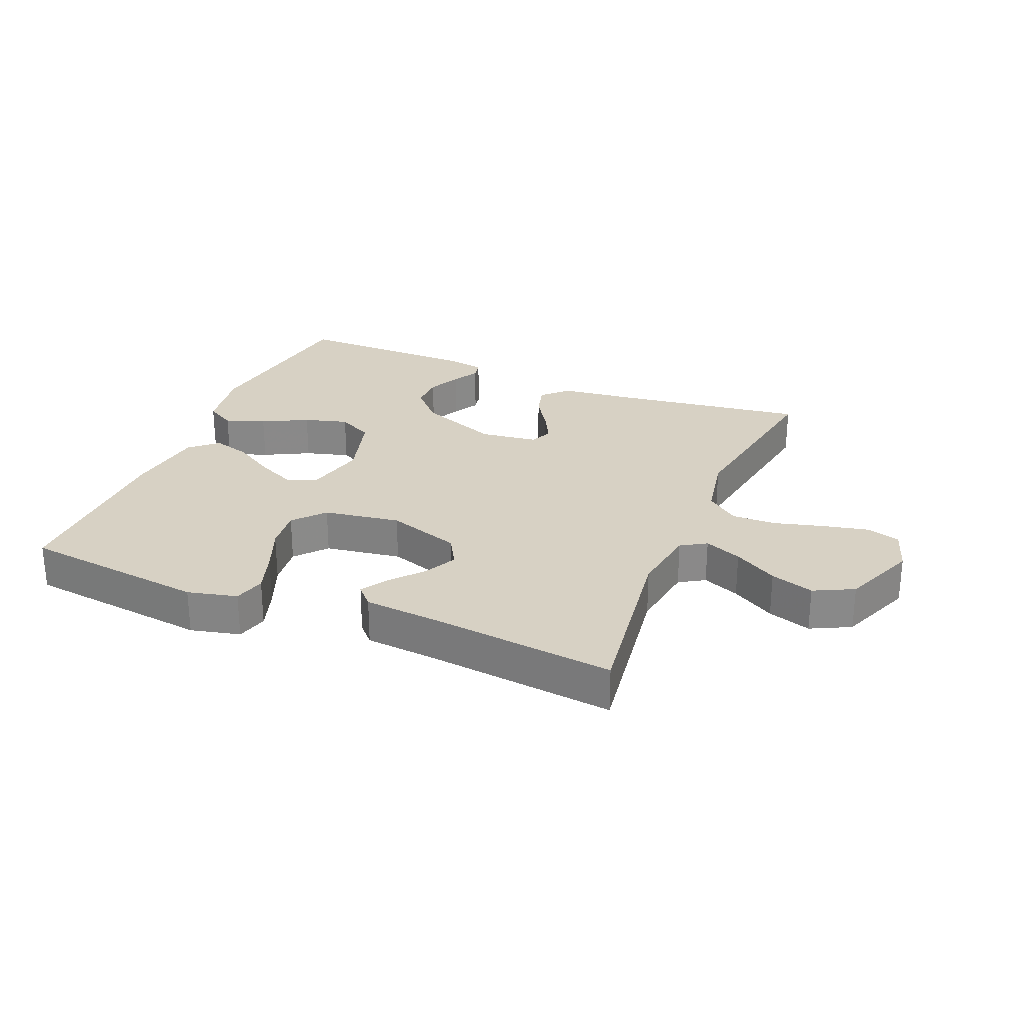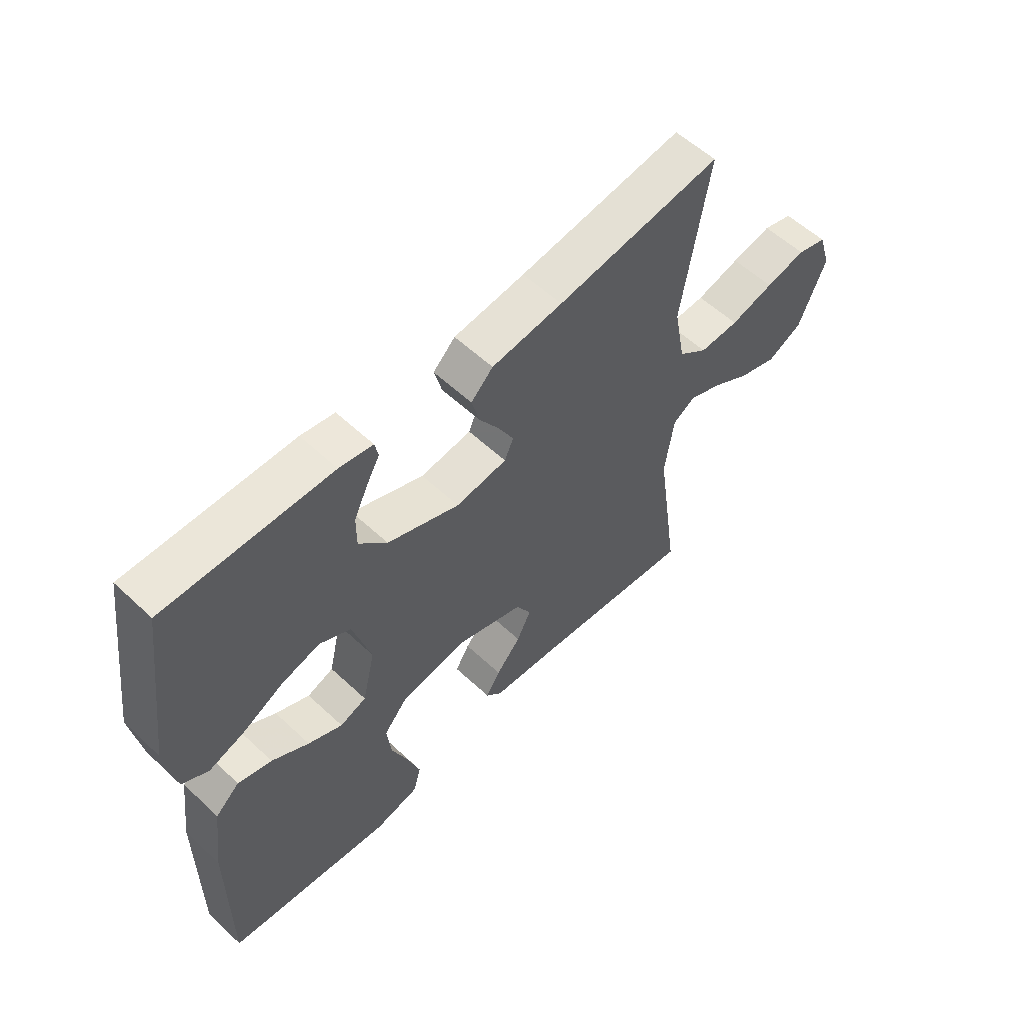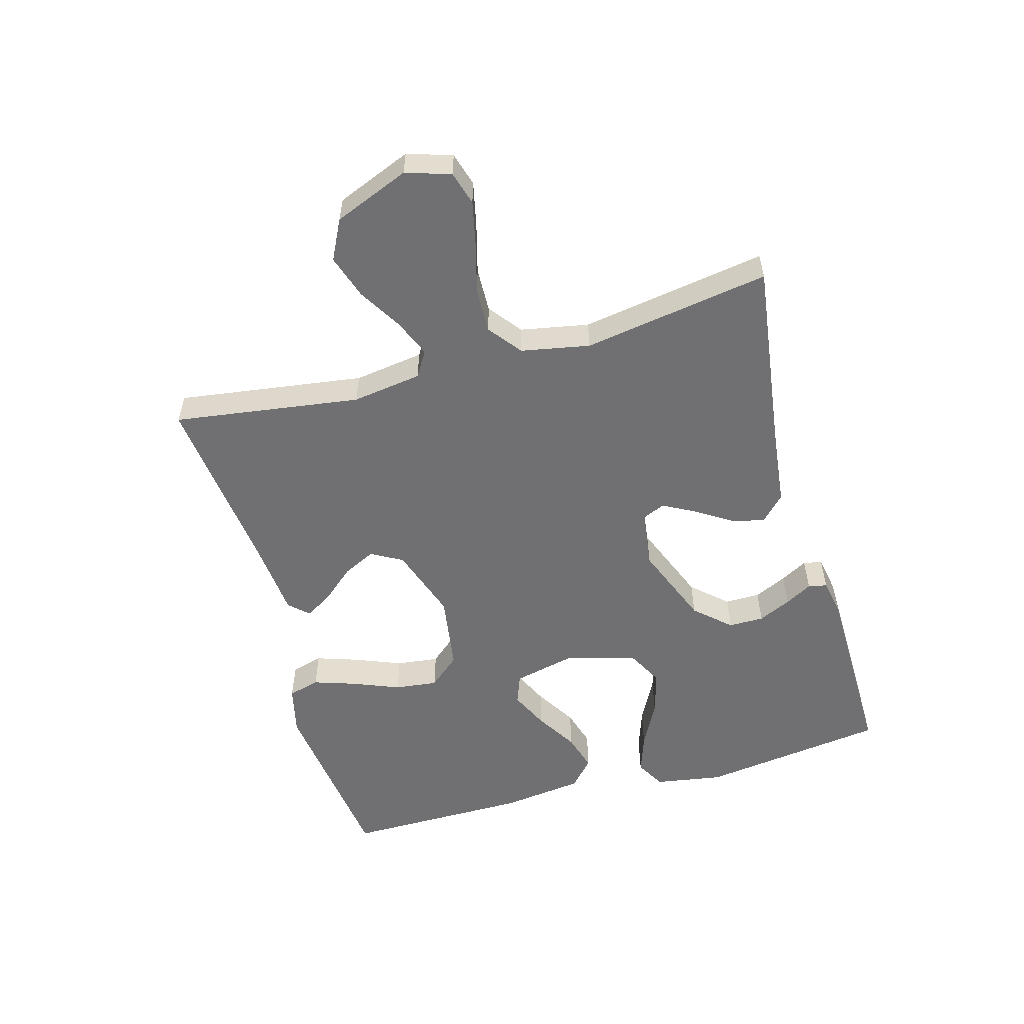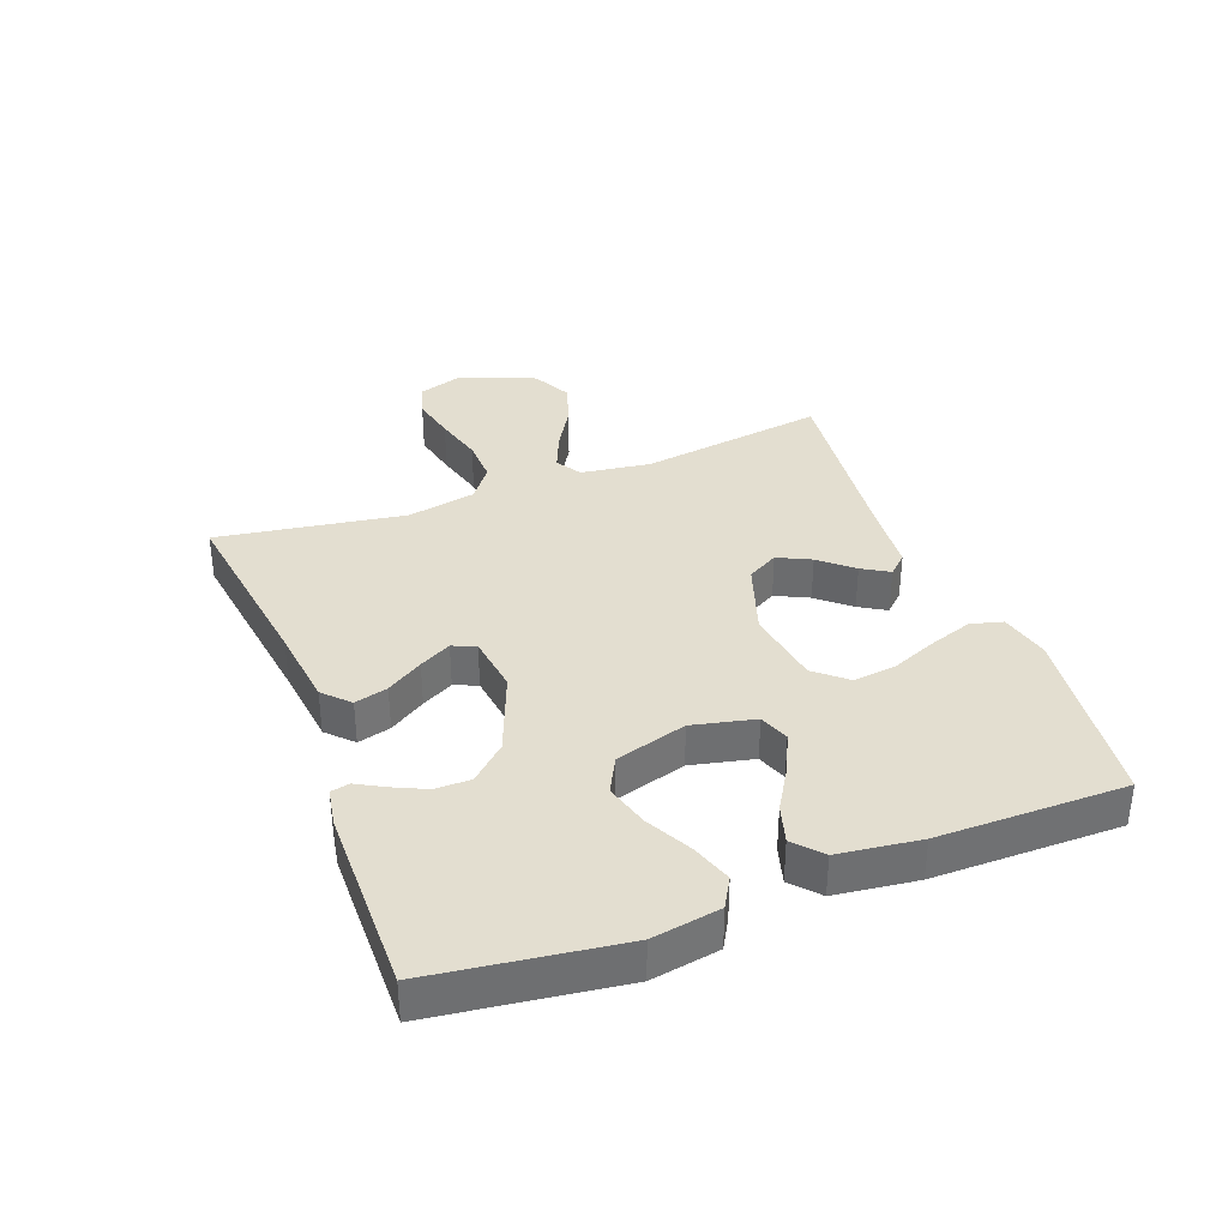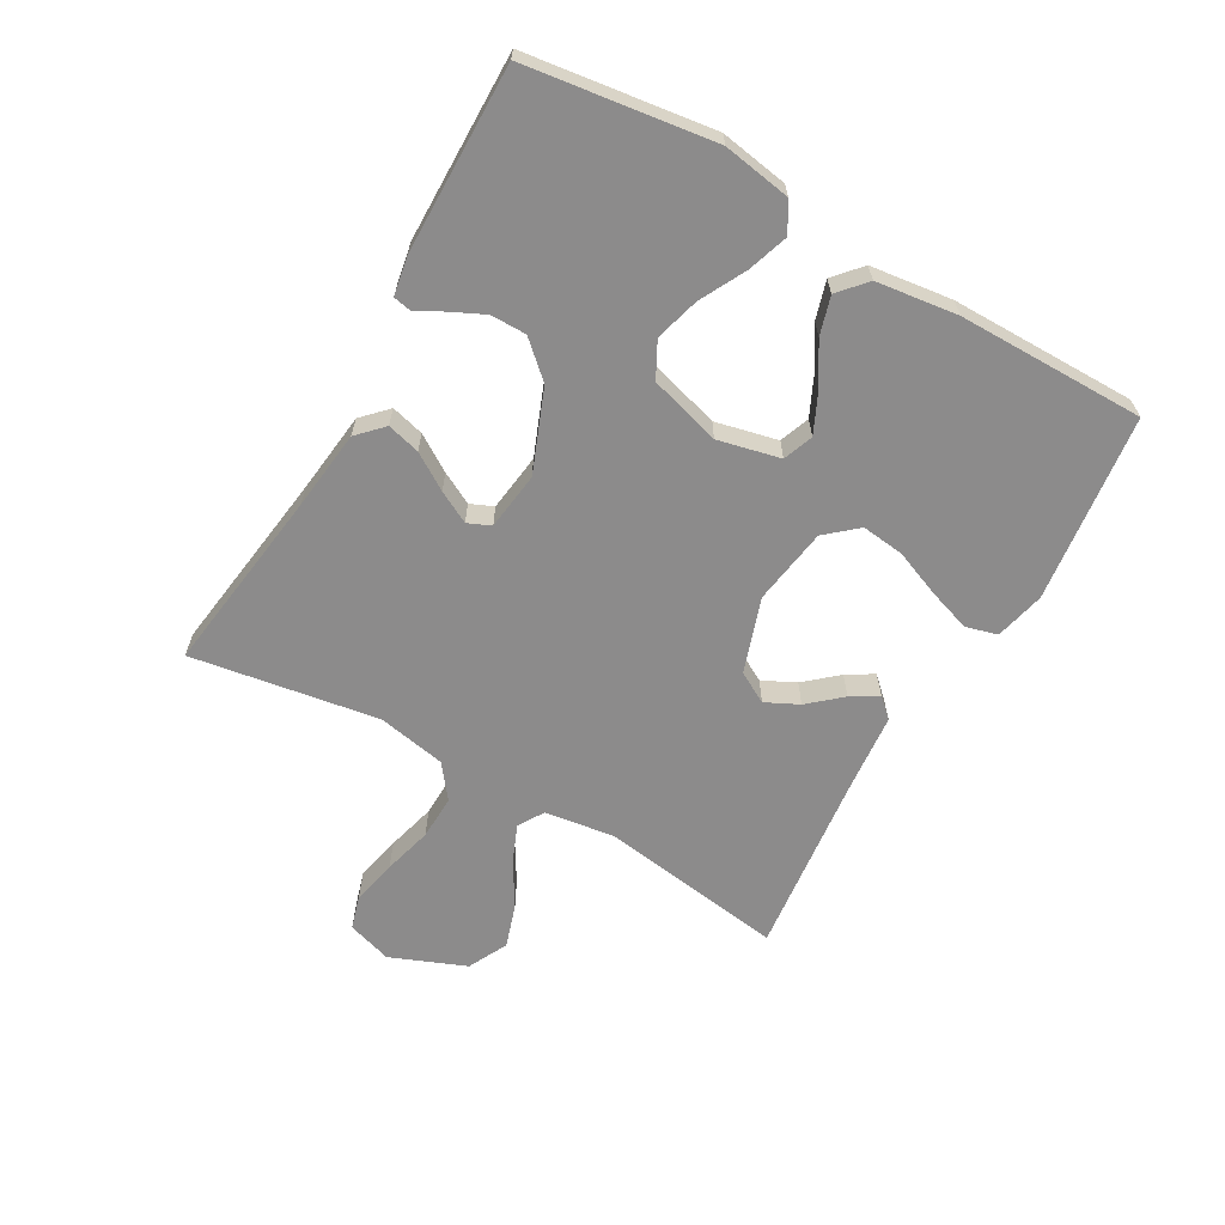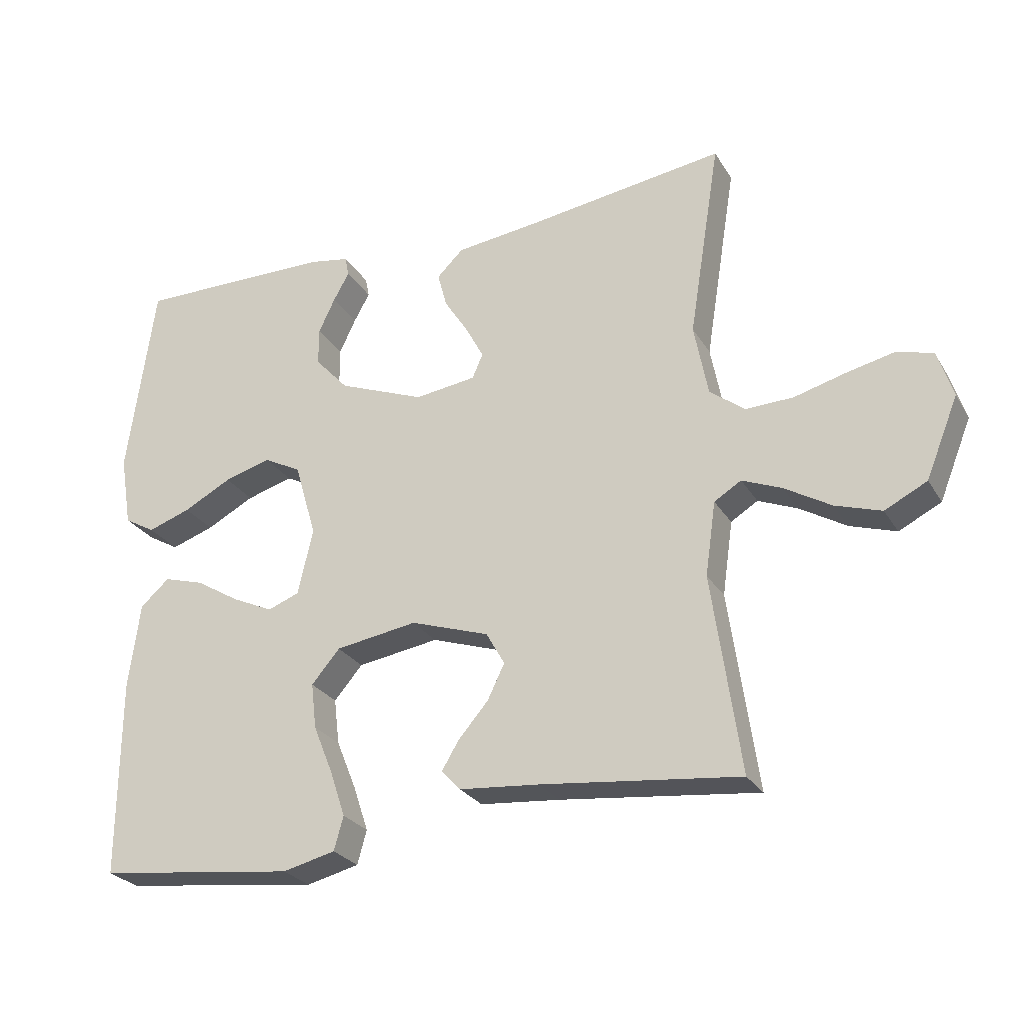
<metadata>
{"format":"obj","ext":"obj","renderer":"f3d","projection":"perspective","resolution":1024,"background":"white","views":[{"elev":27.1,"azim":-157.5,"up":"+Y"},{"elev":57.0,"azim":134.2,"up":"+Z"},{"elev":-55.0,"azim":-74.3,"up":"+Y"},{"elev":35.8,"azim":69.1,"up":"+Y"},{"elev":-64.0,"azim":60.3,"up":"+Y"},{"elev":-26.6,"azim":-155.1,"up":"+Z"}]}
</metadata>
<code>
v -0.5 0.07 -0.5
v -0.457 0.07 -0.2
v -0.473 0.07 -0.088
v -0.514 0.07 -0.063
v -0.574 0.07 -0.088
v -0.644 0.07 -0.13
v -0.714 0.07 -0.153
v -0.778 0.07 -0.121
v -0.827 0.07 0
v -0.804 0.07 0.072
v -0.75 0.07 0.088
v -0.677 0.07 0.072
v -0.598 0.07 0.051
v -0.526 0.07 0.049
v -0.473 0.07 0.09
v -0.452 0.07 0.2
v -0.5 0.07 0.5
v -0.2 0.07 0.459
v -0.071 0.07 0.444
v -0.031 0.07 0.405
v -0.045 0.07 0.352
v -0.082 0.07 0.294
v -0.109 0.07 0.243
v -0.093 0.07 0.206
v 0 0.07 0.194
v 0.131 0.07 0.246
v 0.182 0.07 0.302
v 0.182 0.07 0.359
v 0.157 0.07 0.412
v 0.133 0.07 0.455
v 0.139 0.07 0.485
v 0.2 0.07 0.496
v 0.5 0.07 0.5
v 0.541 0.07 0.2
v 0.523 0.07 0.091
v 0.476 0.07 0.064
v 0.411 0.07 0.086
v 0.338 0.07 0.124
v 0.267 0.07 0.144
v 0.21 0.07 0.114
v 0.177 0.07 0
v 0.2 0.07 -0.1
v 0.248 0.07 -0.118
v 0.31 0.07 -0.089
v 0.377 0.07 -0.048
v 0.438 0.07 -0.03
v 0.482 0.07 -0.069
v 0.499 0.07 -0.2
v 0.5 0.07 -0.5
v 0.2 0.07 -0.537
v 0.12 0.07 -0.518
v 0.106 0.07 -0.467
v 0.129 0.07 -0.398
v 0.159 0.07 -0.324
v 0.167 0.07 -0.255
v 0.124 0.07 -0.205
v 0 0.07 -0.186
v -0.119 0.07 -0.226
v -0.147 0.07 -0.276
v -0.121 0.07 -0.329
v -0.076 0.07 -0.381
v -0.05 0.07 -0.424
v -0.079 0.07 -0.455
v -0.2 0.07 -0.466
v -0.5 0 -0.5
v -0.457 0 -0.2
v -0.473 0 -0.088
v -0.514 0 -0.063
v -0.574 0 -0.088
v -0.644 0 -0.13
v -0.714 0 -0.153
v -0.778 0 -0.121
v -0.827 0 0
v -0.804 0 0.072
v -0.75 0 0.088
v -0.677 0 0.072
v -0.598 0 0.051
v -0.526 0 0.049
v -0.473 0 0.09
v -0.452 0 0.2
v -0.5 0 0.5
v -0.2 0 0.459
v -0.071 0 0.444
v -0.031 0 0.405
v -0.045 0 0.352
v -0.082 0 0.294
v -0.109 0 0.243
v -0.093 0 0.206
v 0 0 0.194
v 0.131 0 0.246
v 0.182 0 0.302
v 0.182 0 0.359
v 0.157 0 0.412
v 0.133 0 0.455
v 0.139 0 0.485
v 0.2 0 0.496
v 0.5 0 0.5
v 0.541 0 0.2
v 0.523 0 0.091
v 0.476 0 0.064
v 0.411 0 0.086
v 0.338 0 0.124
v 0.267 0 0.144
v 0.21 0 0.114
v 0.177 0 0
v 0.2 0 -0.1
v 0.248 0 -0.118
v 0.31 0 -0.089
v 0.377 0 -0.048
v 0.438 0 -0.03
v 0.482 0 -0.069
v 0.499 0 -0.2
v 0.5 0 -0.5
v 0.2 0 -0.537
v 0.12 0 -0.518
v 0.106 0 -0.467
v 0.129 0 -0.398
v 0.159 0 -0.324
v 0.167 0 -0.255
v 0.124 0 -0.205
v 0 0 -0.186
v -0.119 0 -0.226
v -0.147 0 -0.276
v -0.121 0 -0.329
v -0.076 0 -0.381
v -0.05 0 -0.424
v -0.079 0 -0.455
v -0.2 0 -0.466
f 61 62 63 64
f 60 61 64 1
f 59 60 1 2
f 58 59 2 3
f 57 58 3 4
f 56 57 4
f 51 52 53 54
f 49 50 51 54
f 49 54 55
f 48 49 55 56
f 44 45 46 47
f 43 44 47 48
f 35 36 37 38
f 35 38 39
f 34 35 39
f 33 34 39
f 32 33 39 40
f 29 30 31 32
f 28 29 32
f 27 28 32 40
f 19 20 21 22
f 18 19 22 23
f 16 17 18 23
f 15 16 23 24
f 10 11 12 13
f 8 9 10 13
f 8 13 14
f 5 6 7 8
f 4 5 8 14
f 43 48 56 4
f 26 27 40 41
f 25 26 41
f 25 41 42
f 24 25 42
f 15 24 42
f 15 42 43
f 4 14 15 43
f 128 127 126 125
f 65 128 125 124
f 66 65 124 123
f 67 66 123 122
f 68 67 122 121
f 68 121 120
f 118 117 116 115
f 118 115 114 113
f 119 118 113
f 120 119 113 112
f 111 110 109 108
f 112 111 108 107
f 102 101 100 99
f 103 102 99
f 103 99 98
f 103 98 97
f 104 103 97 96
f 96 95 94 93
f 96 93 92
f 104 96 92 91
f 86 85 84 83
f 87 86 83 82
f 87 82 81 80
f 88 87 80 79
f 77 76 75 74
f 77 74 73 72
f 78 77 72
f 72 71 70 69
f 78 72 69 68
f 68 120 112 107
f 105 104 91 90
f 105 90 89
f 106 105 89
f 106 89 88
f 106 88 79
f 107 106 79
f 107 79 78 68
f 1 65 66 2
f 2 66 67 3
f 3 67 68 4
f 4 68 69 5
f 5 69 70 6
f 6 70 71 7
f 7 71 72 8
f 8 72 73 9
f 9 73 74 10
f 10 74 75 11
f 11 75 76 12
f 12 76 77 13
f 13 77 78 14
f 14 78 79 15
f 15 79 80 16
f 16 80 81 17
f 17 81 82 18
f 18 82 83 19
f 19 83 84 20
f 20 84 85 21
f 21 85 86 22
f 22 86 87 23
f 23 87 88 24
f 24 88 89 25
f 25 89 90 26
f 26 90 91 27
f 27 91 92 28
f 28 92 93 29
f 29 93 94 30
f 30 94 95 31
f 31 95 96 32
f 32 96 97 33
f 33 97 98 34
f 34 98 99 35
f 35 99 100 36
f 36 100 101 37
f 37 101 102 38
f 38 102 103 39
f 39 103 104 40
f 40 104 105 41
f 41 105 106 42
f 42 106 107 43
f 43 107 108 44
f 44 108 109 45
f 45 109 110 46
f 46 110 111 47
f 47 111 112 48
f 48 112 113 49
f 49 113 114 50
f 50 114 115 51
f 51 115 116 52
f 52 116 117 53
f 53 117 118 54
f 54 118 119 55
f 55 119 120 56
f 56 120 121 57
f 57 121 122 58
f 58 122 123 59
f 59 123 124 60
f 60 124 125 61
f 61 125 126 62
f 62 126 127 63
f 63 127 128 64
f 64 128 65 1

</code>
